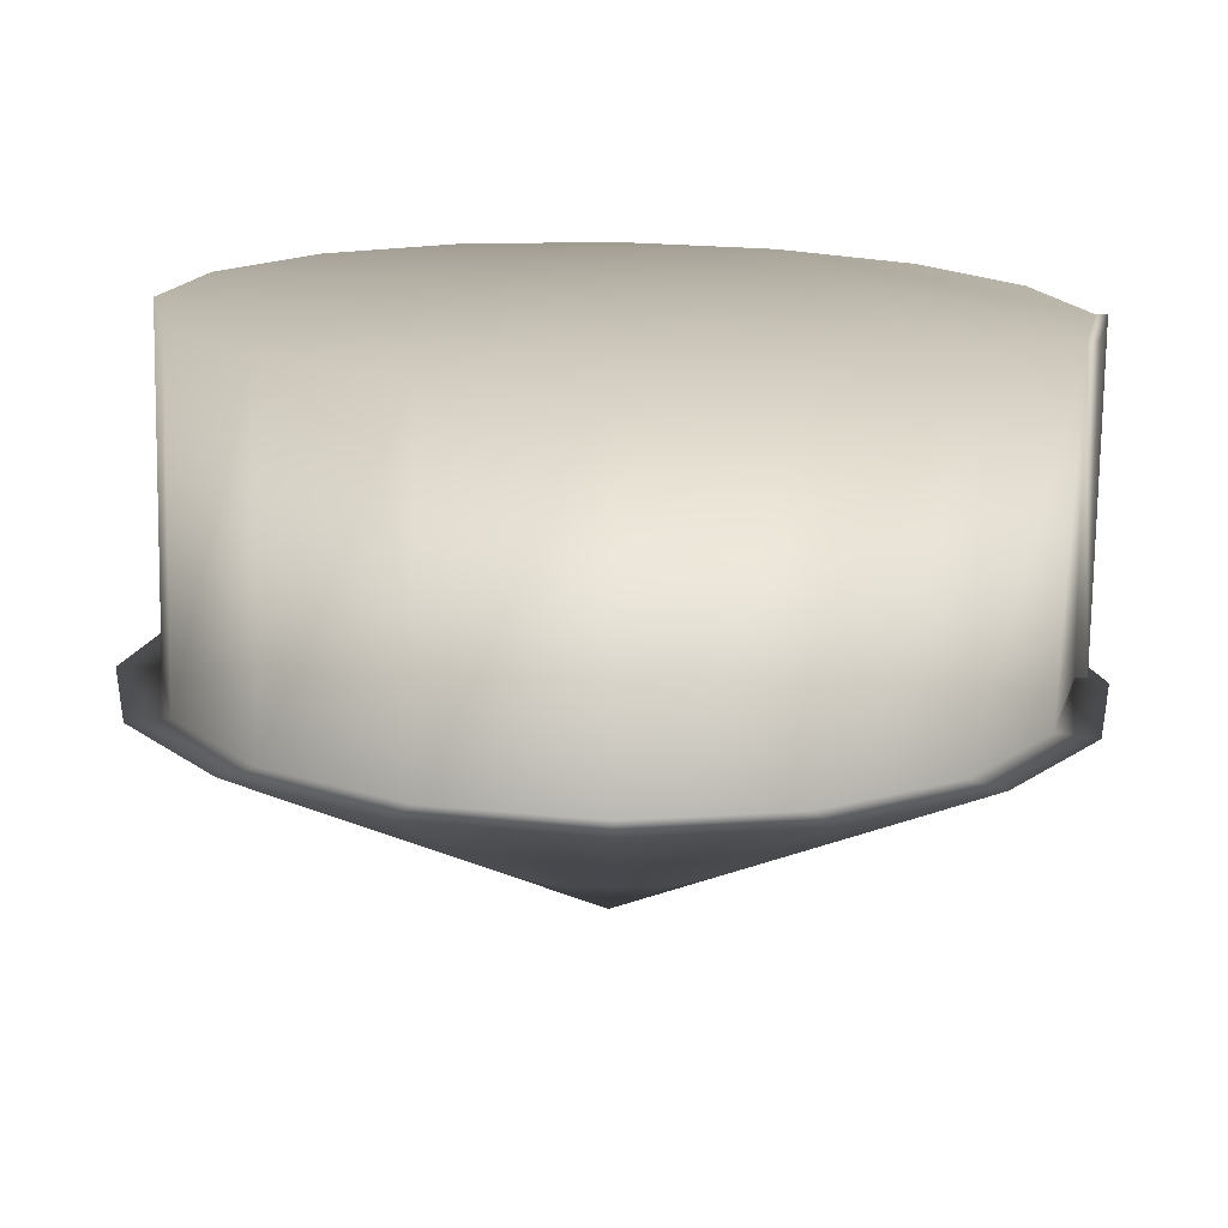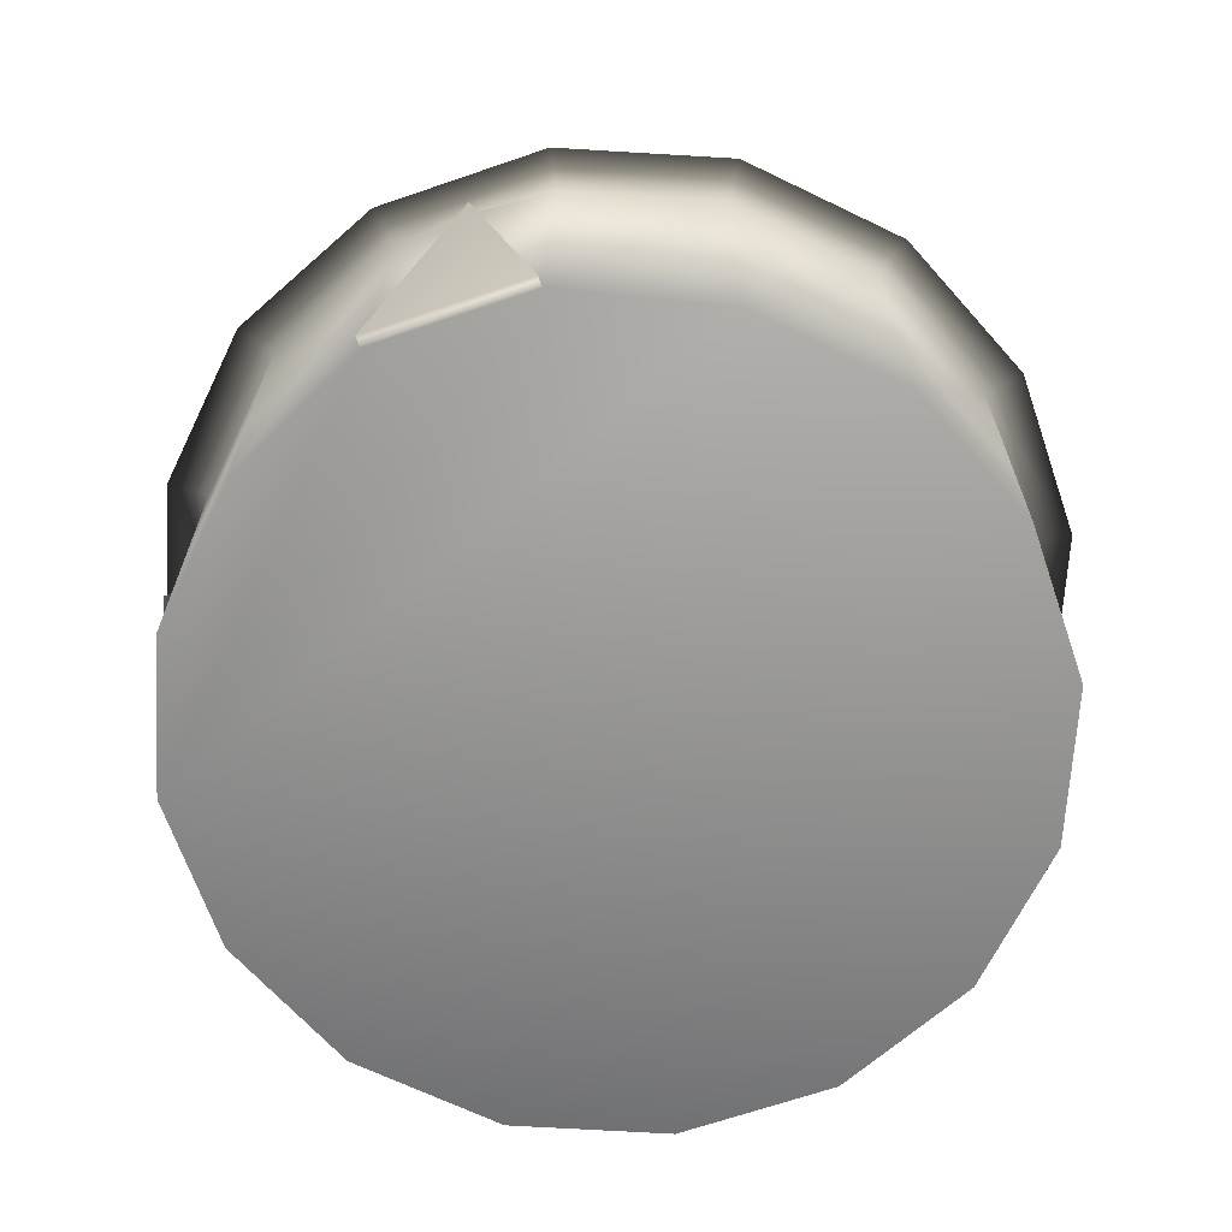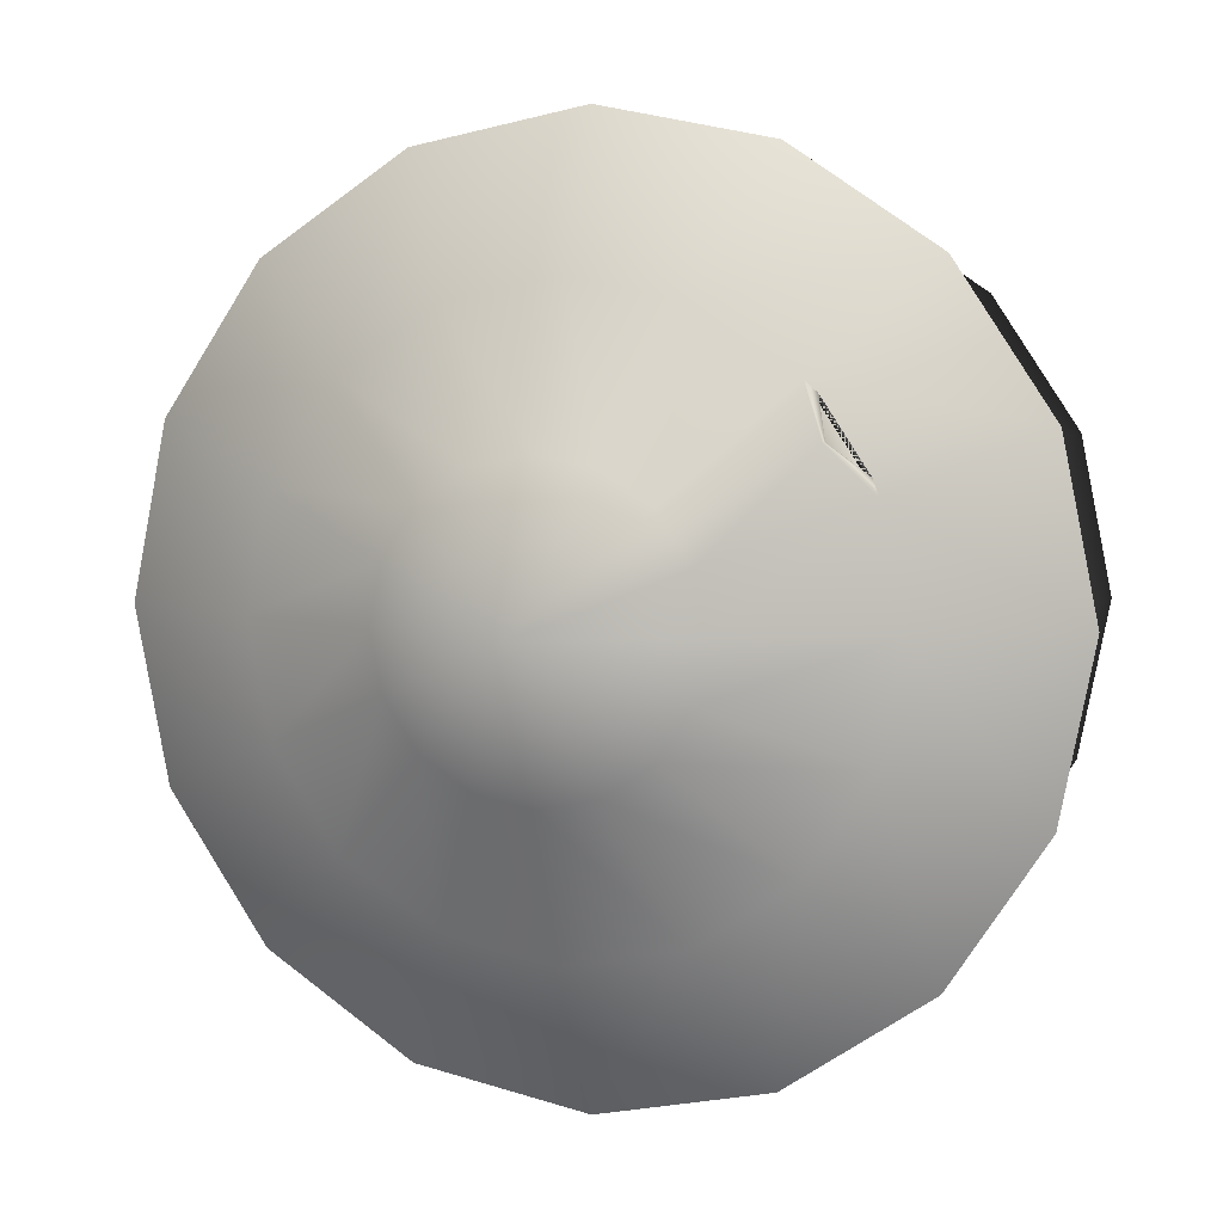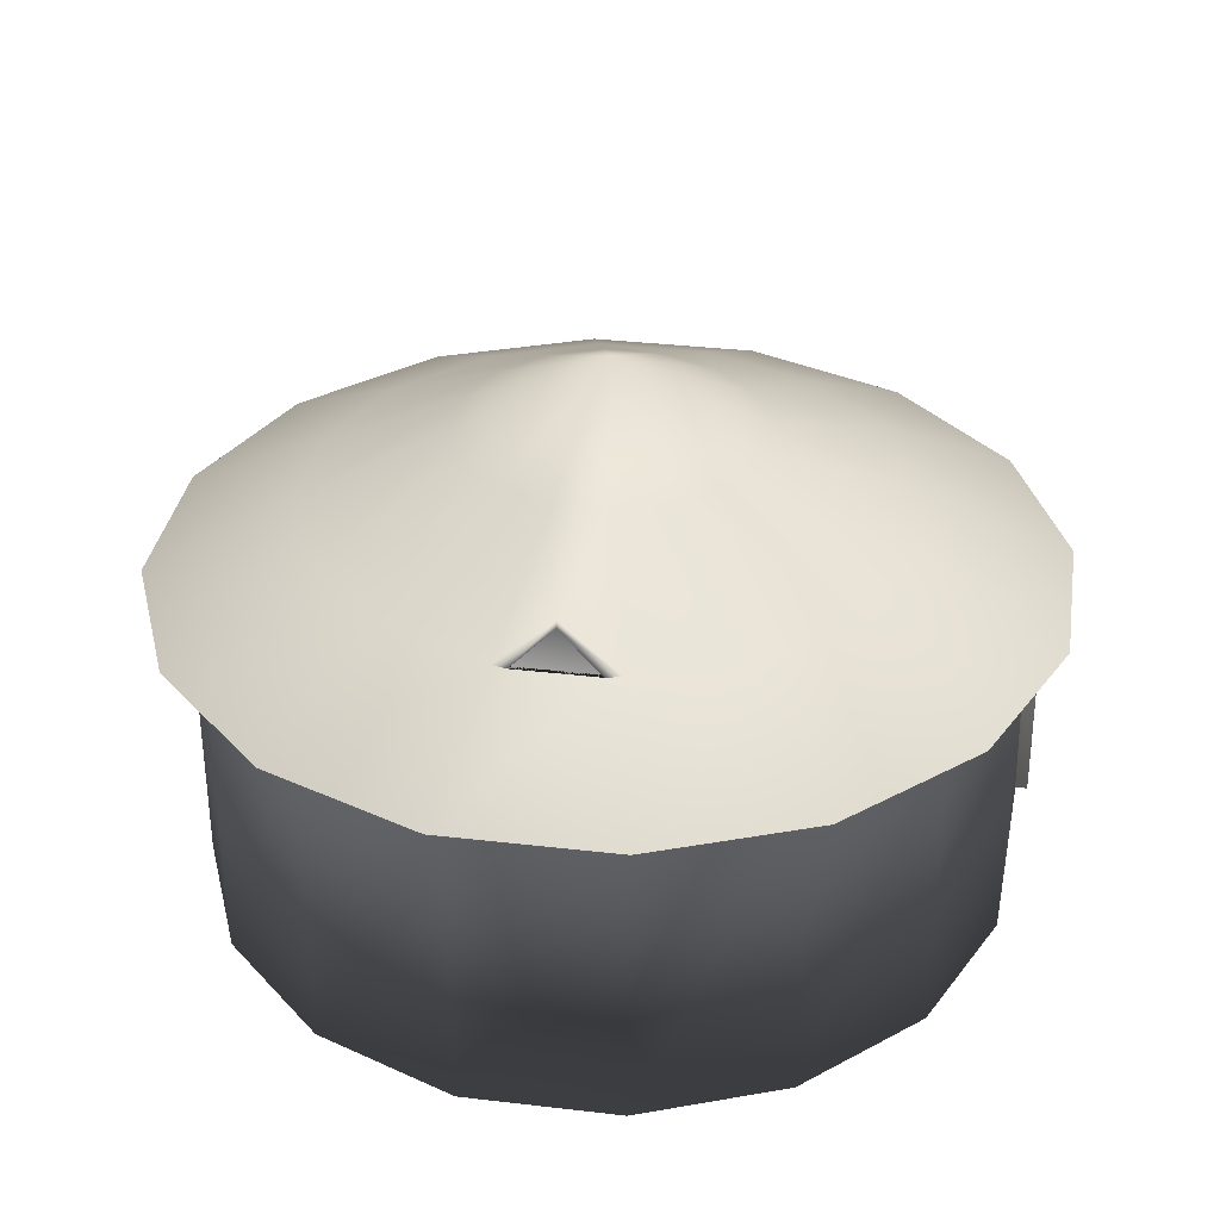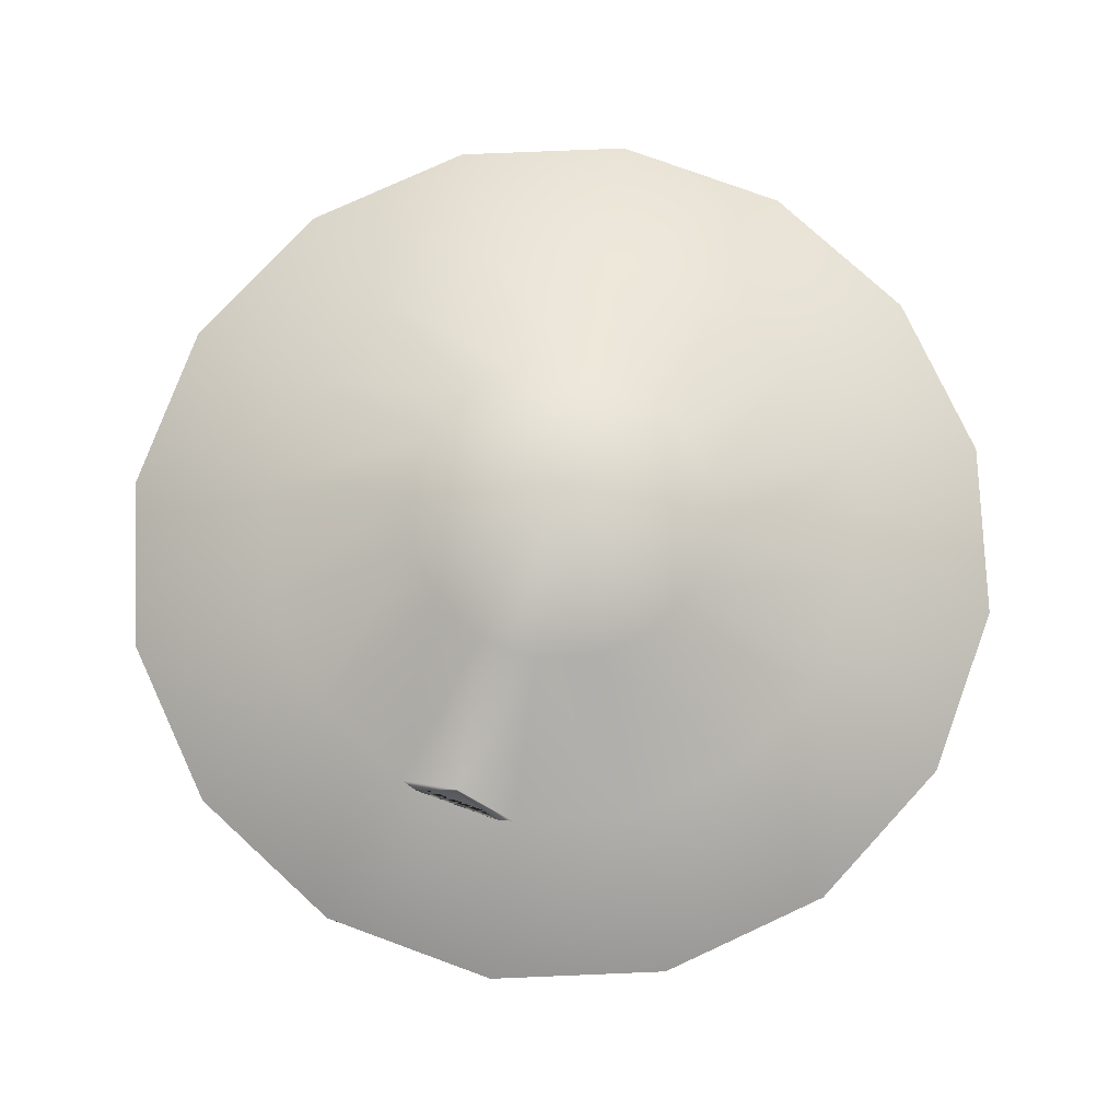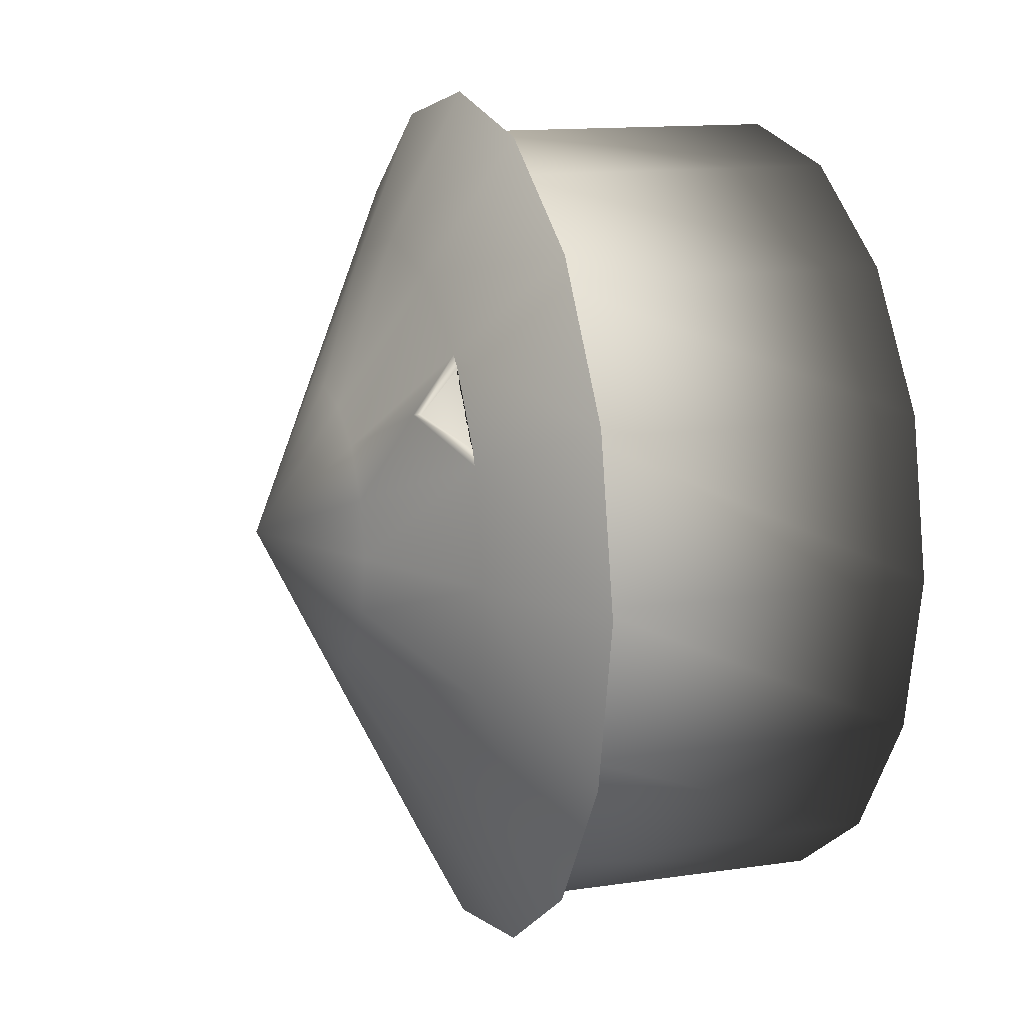
<metadata>
{"format":"obj","ext":"obj","renderer":"f3d","projection":"perspective","resolution":1024,"background":"white","views":[{"elev":-75.2,"azim":-1.0,"up":"+Z"},{"elev":-66.7,"azim":120.3,"up":"+Y"},{"elev":5.3,"azim":-161.8,"up":"+Z"},{"elev":33.9,"azim":-47.2,"up":"+Y"},{"elev":76.5,"azim":-36.1,"up":"+Y"},{"elev":13.0,"azim":-108.9,"up":"+Z"}]}
</metadata>
<code>
o Cone
v 0 1.5 2
v 0.7654 1.5 1.848
v 1.414 1.5 1.414
v 1.848 1.5 0.7654
v 2 1.5 -8.742e-08
v 1.848 1.5 -0.7654
v 1.414 1.5 -1.414
v 0.7654 1.5 -1.848
v -1.748e-07 1.5 -2
v -0.7654 1.5 -1.848
v -1.414 1.5 -1.414
v -1.848 1.5 -0.7654
v -2 1.5 2.385e-08
v -1.848 1.5 0.7654
v -1.414 1.5 1.414
v -0.7654 1.5 1.848
v 0 2.167 0.6667
v 0.2551 2.167 0.6159
v 0.4714 2.167 0.4714
v 0.6159 2.167 0.2551
v 0.6667 2.167 -2.914e-08
v 0.6159 2.167 -0.2551
v 0.4714 2.167 -0.4714
v 0.2551 2.167 -0.6159
v -5.828e-08 2.167 -0.6667
v -0.2551 2.167 -0.6159
v -0.4714 2.167 -0.4714
v -0.6159 2.167 -0.2551
v -0.6667 2.167 7.95e-09
v -0.6159 2.167 0.2551
v -0.4714 2.167 0.4714
v -0.2551 2.167 0.6159
v 0 1.833 1.333
v 0.5102 1.833 1.232
v 0.9428 1.833 0.9428
v 1.232 1.833 0.5102
v 1.333 1.833 -5.828e-08
v 1.232 1.833 -0.5102
v 0.9428 1.833 -0.9428
v 0.5102 1.833 -1.232
v -1.166e-07 1.833 -1.333
v -0.5102 1.833 -1.232
v -0.9428 1.833 -0.9428
v -1.232 1.833 -0.5102
v -1.333 1.833 1.59e-08
v -1.232 1.833 0.5102
v -0.9428 1.833 0.9428
v -0.5102 1.833 1.232
v 0 2.5 0
v -0.695 1.5 1.678
v -1.284 1.5 1.284
v -1.678 1.5 0.695
v -1.816 1.5 -9.677e-09
v -1.678 1.5 -0.695
v -1.284 1.5 -1.284
v -0.695 1.5 -1.678
v -1.455e-07 1.5 -1.816
v 0.695 1.5 -1.678
v 1.284 1.5 -1.284
v 1.678 1.5 -0.695
v 1.816 1.5 -8.742e-08
v 1.678 1.5 0.695
v 1.284 1.5 1.284
v 0.695 1.5 1.678
v -1.397e-08 1.5 1.816
v -1.397e-08 0 1.816
v -0.695 0 1.678
v -1.284 0 1.284
v -1.678 0 0.695
v -1.816 0 8.032e-09
v -1.678 0 -0.695
v -1.284 0 -1.284
v -0.695 0 -1.678
v -1.455e-07 0 -1.816
v 0.695 0 -1.678
v 1.284 0 -1.284
v 1.718 -0.008082 -0.695
v 1.856 0.003967 -5.96e-08
v 1.678 0 0.695
v 1.284 0 1.284
v 0.695 0 1.678
v 1.798 1.37 -0.3734
v 1.905 0.003393 -0.009709
v 1.767 -0.008656 -0.7047
v 1.847 1.37 -0.3832
v 0.8107 0.6699 1.626
v 1.189 0.6699 1.374
v 1.179 1.373 1.355
v 0.8003 1.373 1.608
v 1 1.271 1.5
v 0.8385 0.6699 1.668
v 1.217 0.6699 1.415
v 1.028 1.271 1.542
v -1.072 2.054 0.7162
v -1.208 1.835 0.5814
v -0.9993 1.835 0.8933
v -1.074 2.019 0.7179
v -1.058 2.018 0.707
v -1.192 1.833 0.5705
v -0.9831 1.833 0.8825
g Submesh0
f 24 40 41 25
f 77 60 82
f 68 67 50 51
f 49 25 26
f 60 61 82
f 62 61 5 4
f 3 4 36 35
f 57 56 10 9
f 99 98 97 95
f 49 31 32
f 23 39 40 24
f 17 33 34 18
f 20 36 37 21
f 53 52 14 13
f 49 20 21
f 49 18 19
f 64 63 3 2
f 73 72 55 56
f 100 99 95 96
f 2 3 35 34
f 7 8 40 39
f 96 95 46 47
f 87 86 81 80
f 77 76 59 60
f 89 88 63 64
f 12 13 45 44
f 19 35 36 20
f 49 30 31
f 49 29 30
f 74 73 56 57
f 18 34 35 19
f 72 71 54 55
f 84 83 78 77
f 71 70 53 54
f 81 66 67 68 69 70 71 72 73 74 75 76 77 78 79 80
f 56 55 11 10
f 65 64 2 1
f 61 78 82
f 67 66 65 50
f 25 41 42 26
f 76 75 58 59
f 49 21 22
f 22 38 39 23
f 14 15 47 46
f 15 16 48 47
f 85 84 77 82
f 86 89 64 81
f 49 26 27
f 70 69 52 53
f 6 7 39 38
f 88 87 80 63
f 16 1 33 48
f 49 19 20
f 30 46 94
f 4 5 37 36
f 47 31 94
f 5 6 38 37
f 31 47 48 32
f 95 97 94 46
f 11 12 44 43
f 58 57 9 8
f 88 89 90
f 49 32 17
f 66 81 64 65
f 31 30 94
f 29 45 46 30
f 100 98 99
f 28 44 45 29
f 91 93 90 86
f 21 37 38 22
f 63 62 4 3
f 97 96 47 94
f 49 22 23
f 69 68 51 52
f 51 50 16 15
f 32 48 33 17
f 49 17 18
f 52 51 15 14
f 54 53 13 12
f 55 54 12 11
f 75 74 57 58
f 9 10 42 41
f 8 9 41 40
f 49 24 25
f 59 58 8 7
f 10 11 43 42
f 85 83 84
f 98 100 96 97
f 80 79 62 63
f 49 28 29
f 26 42 43 27
f 49 27 28
f 87 88 90
f 50 65 1 16
f 89 86 90
f 61 60 6 5
f 27 43 44 28
f 93 91 92
f 49 23 24
f 1 2 34 33
f 93 92 87 90
f 92 91 86 87
f 79 78 61 62
f 83 85 82 78
f 60 59 7 6
f 13 14 46 45

</code>
